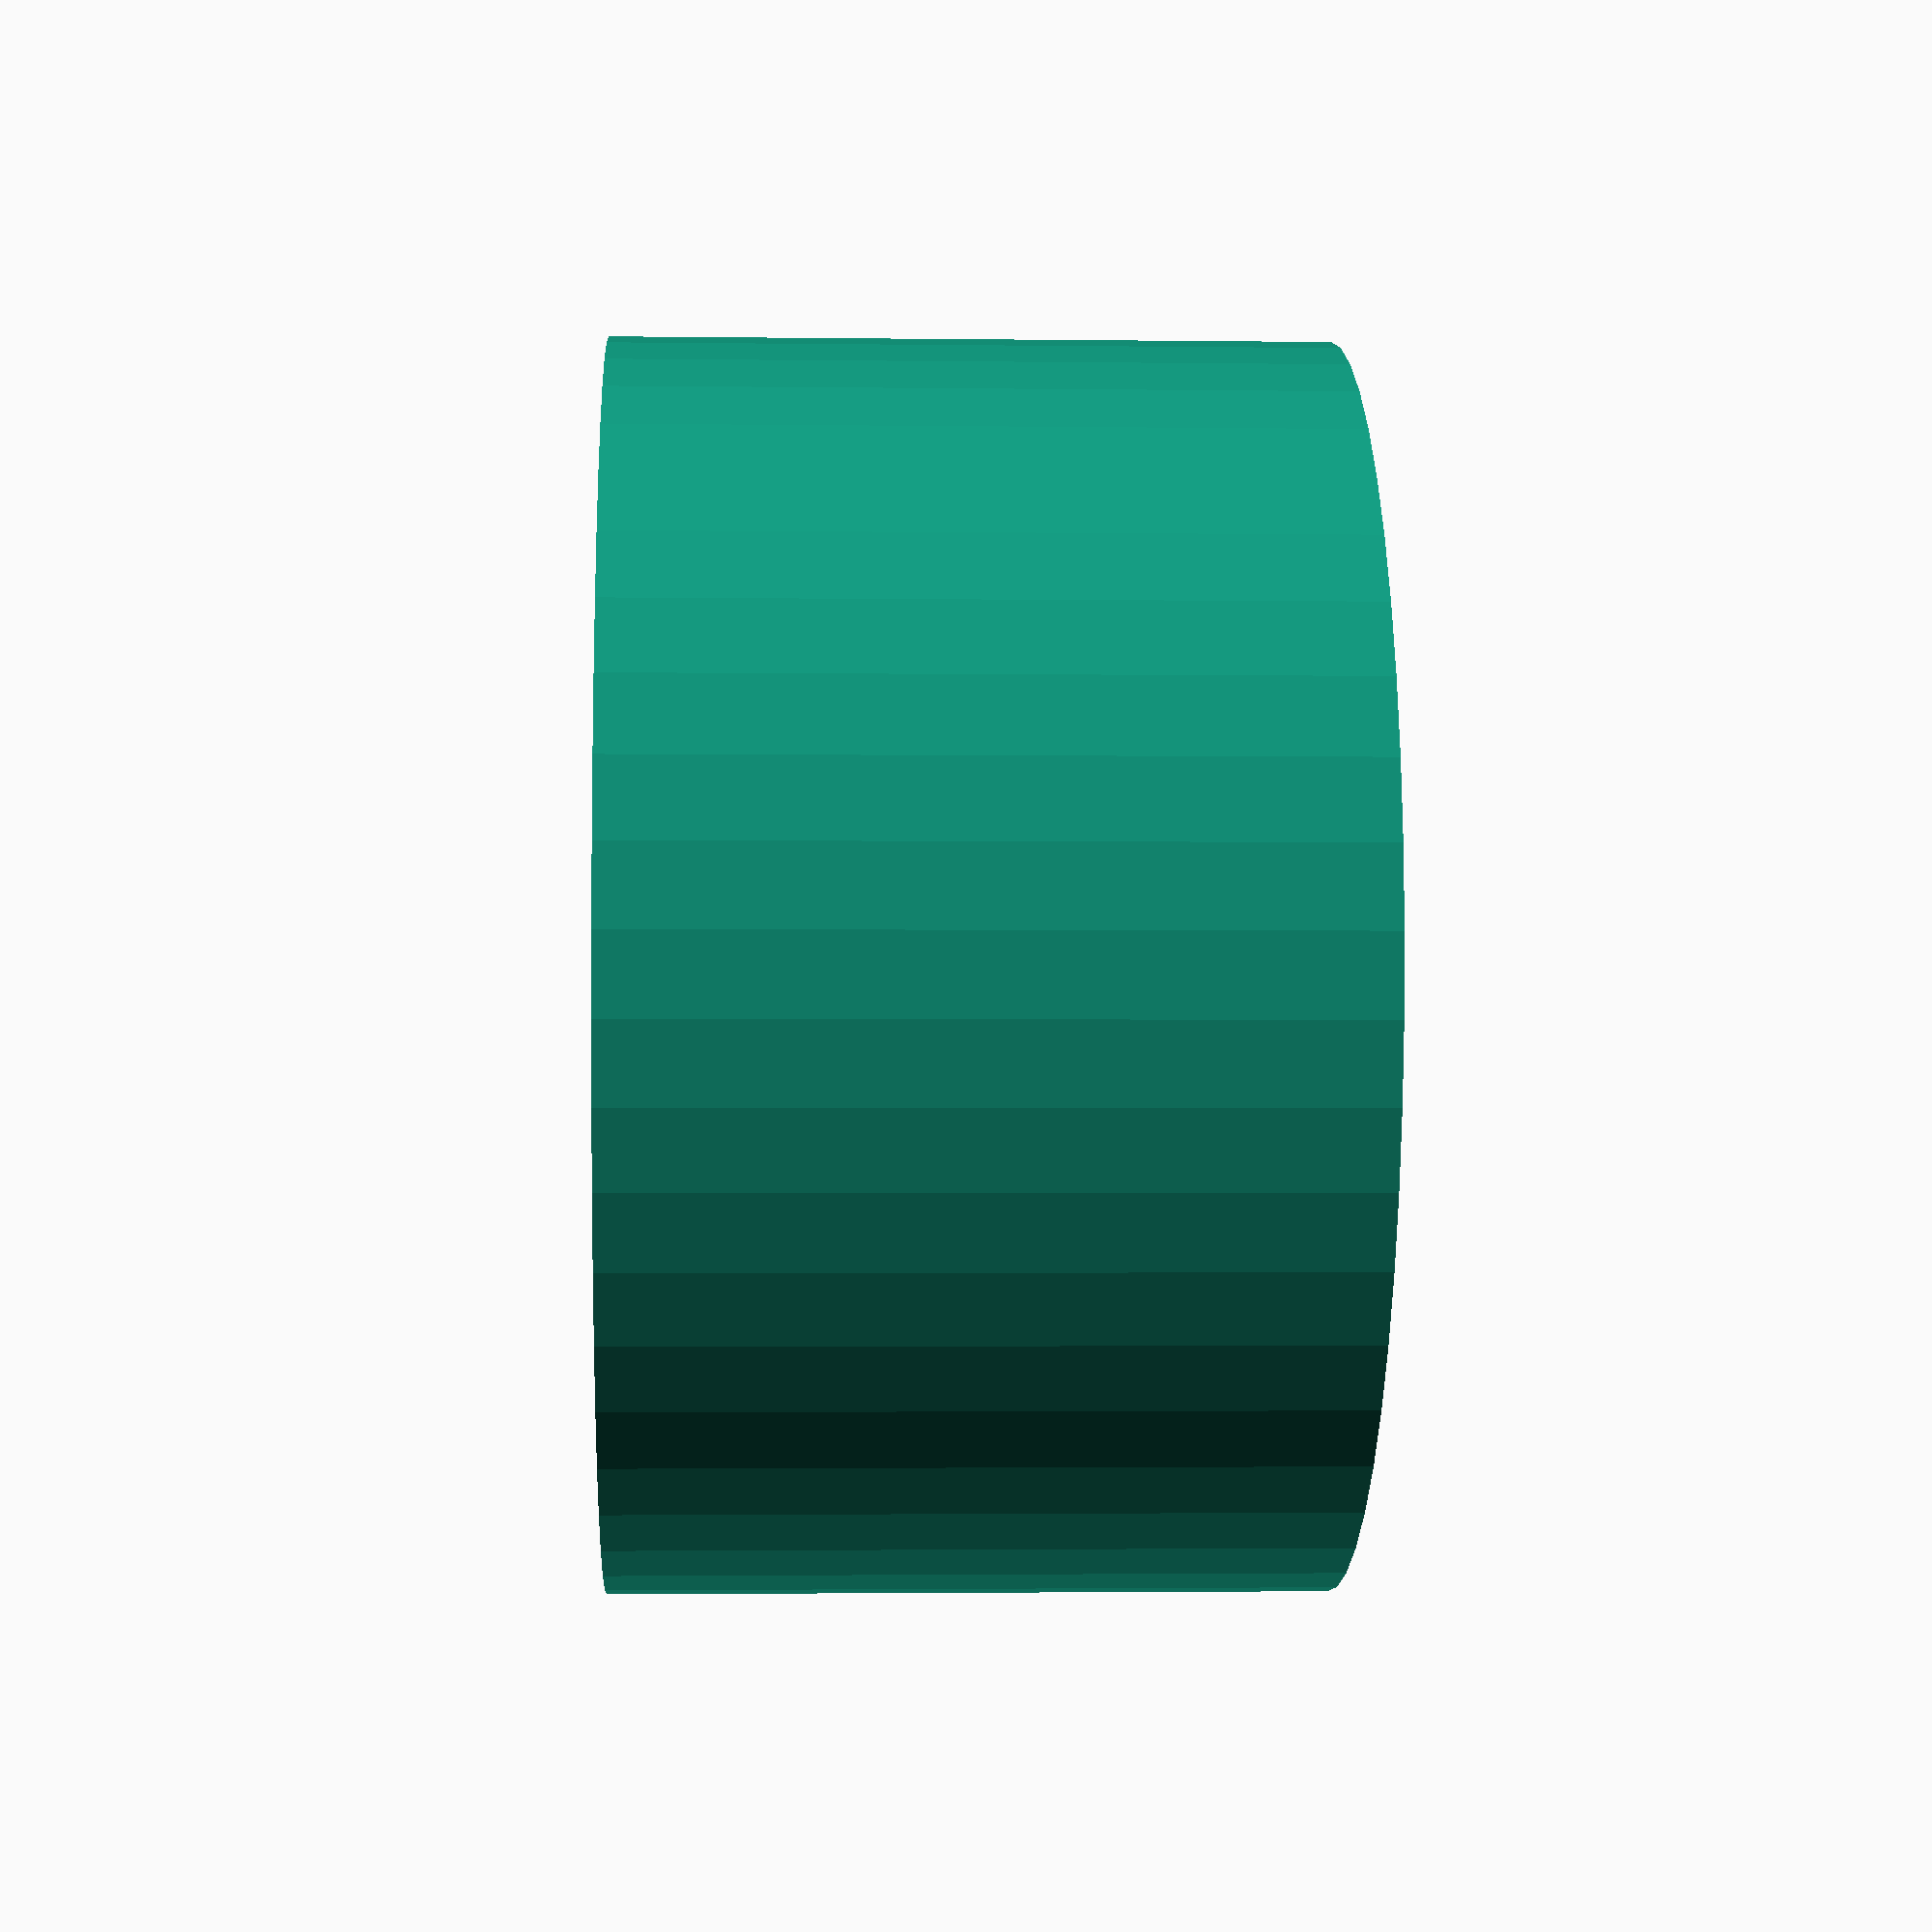
<openscad>
$fn = 50;


difference() {
	union() {
		translate(v = [0, 0, -2.0000000000]) {
			cylinder(h = 4, r = 3.5000000000);
		}
	}
	union() {
		translate(v = [0, 0, -100.0000000000]) {
			cylinder(h = 200, r = 3.2500000000);
		}
	}
}
</openscad>
<views>
elev=2.1 azim=222.4 roll=87.3 proj=p view=wireframe
</views>
